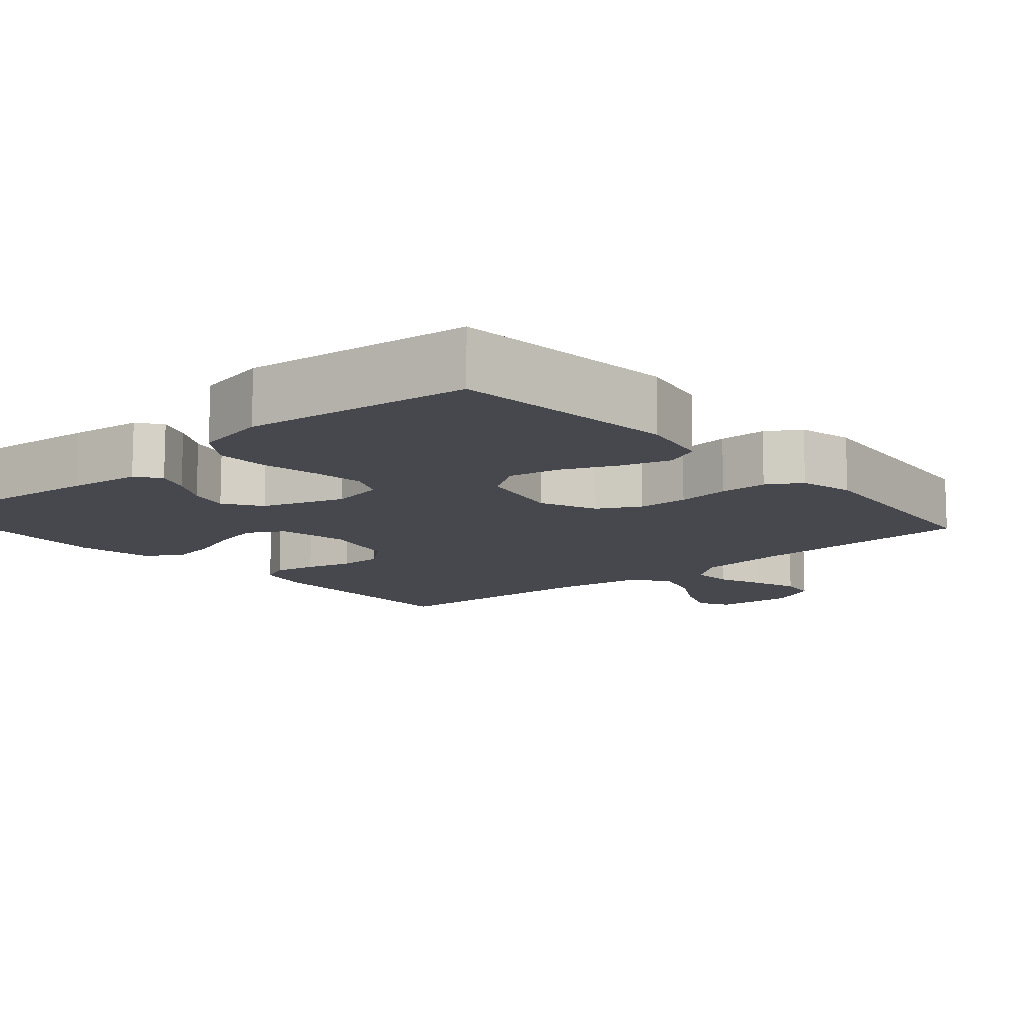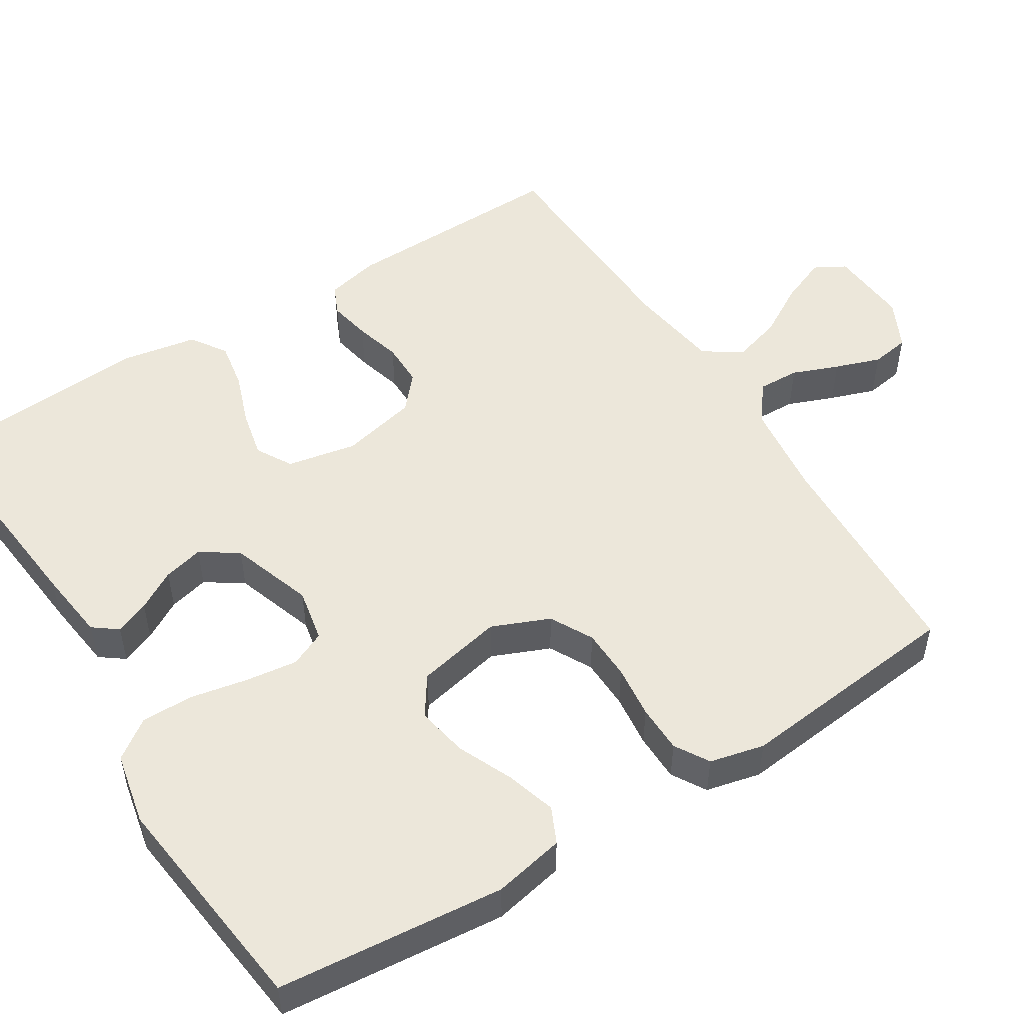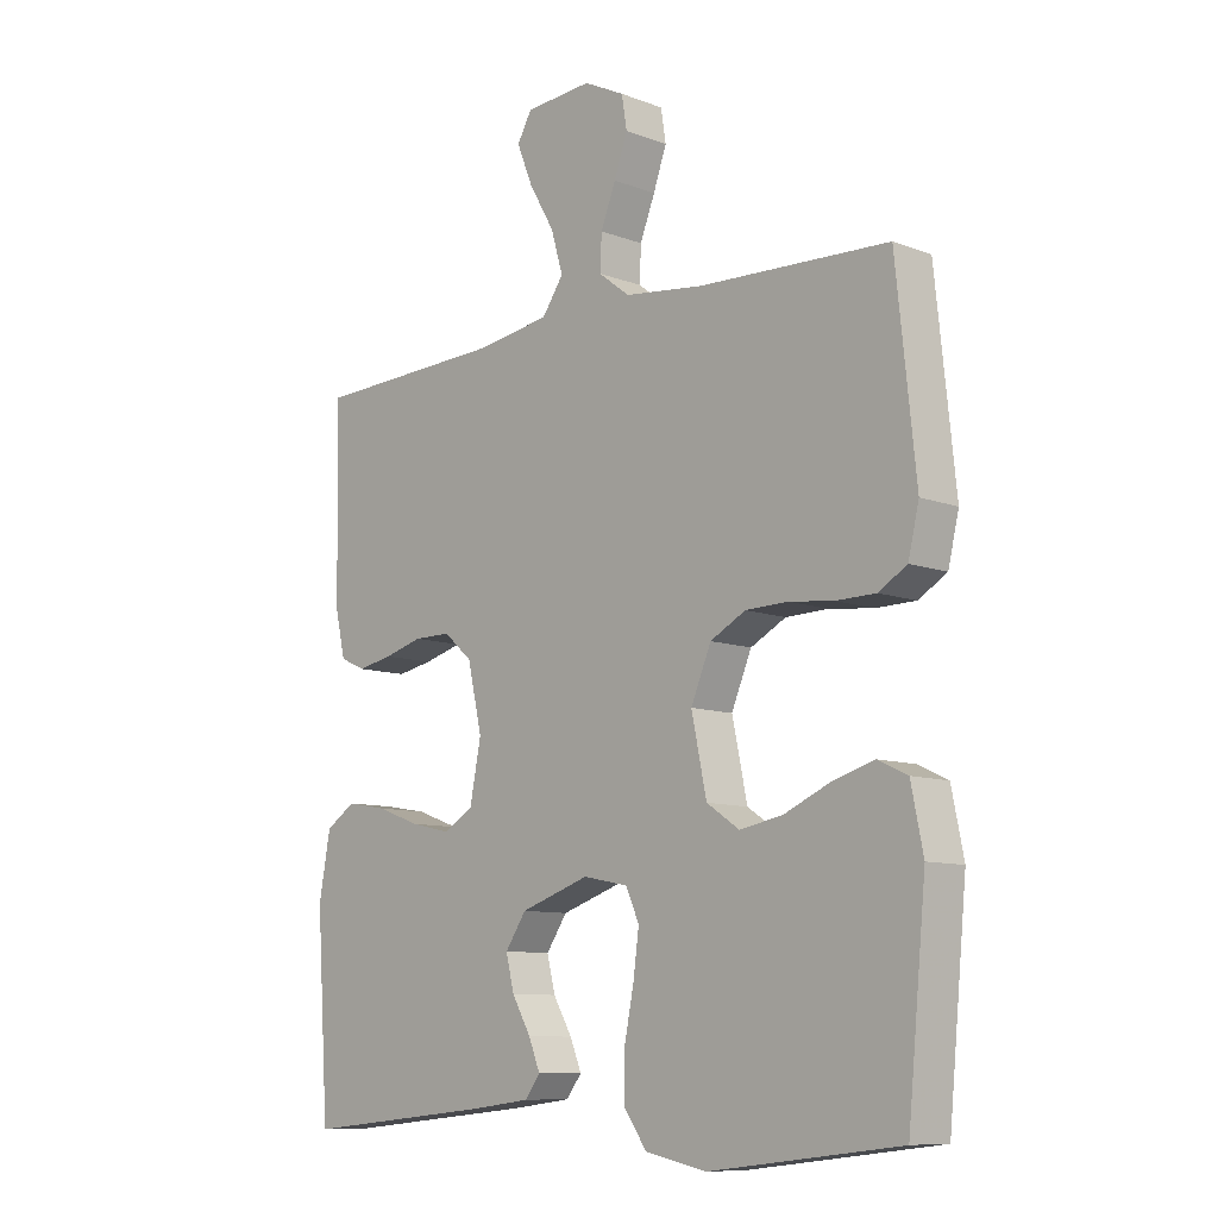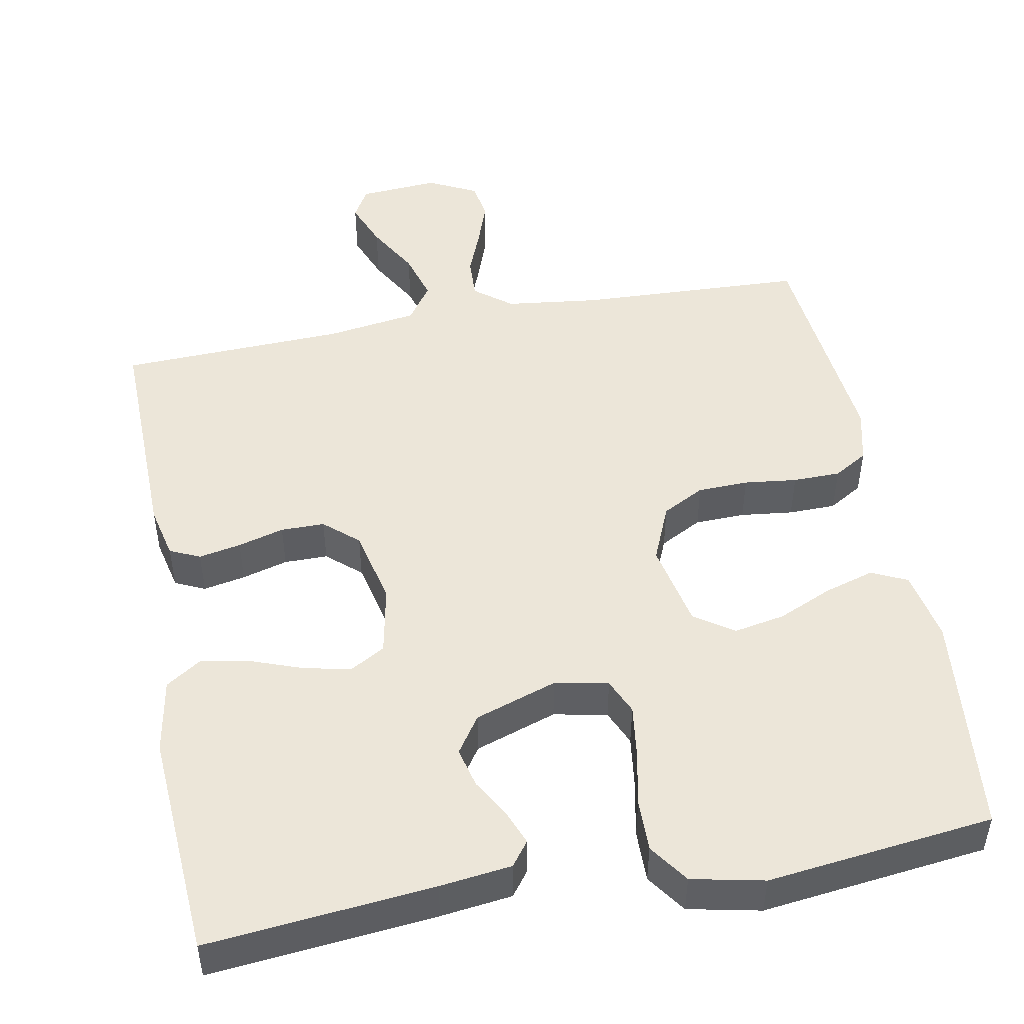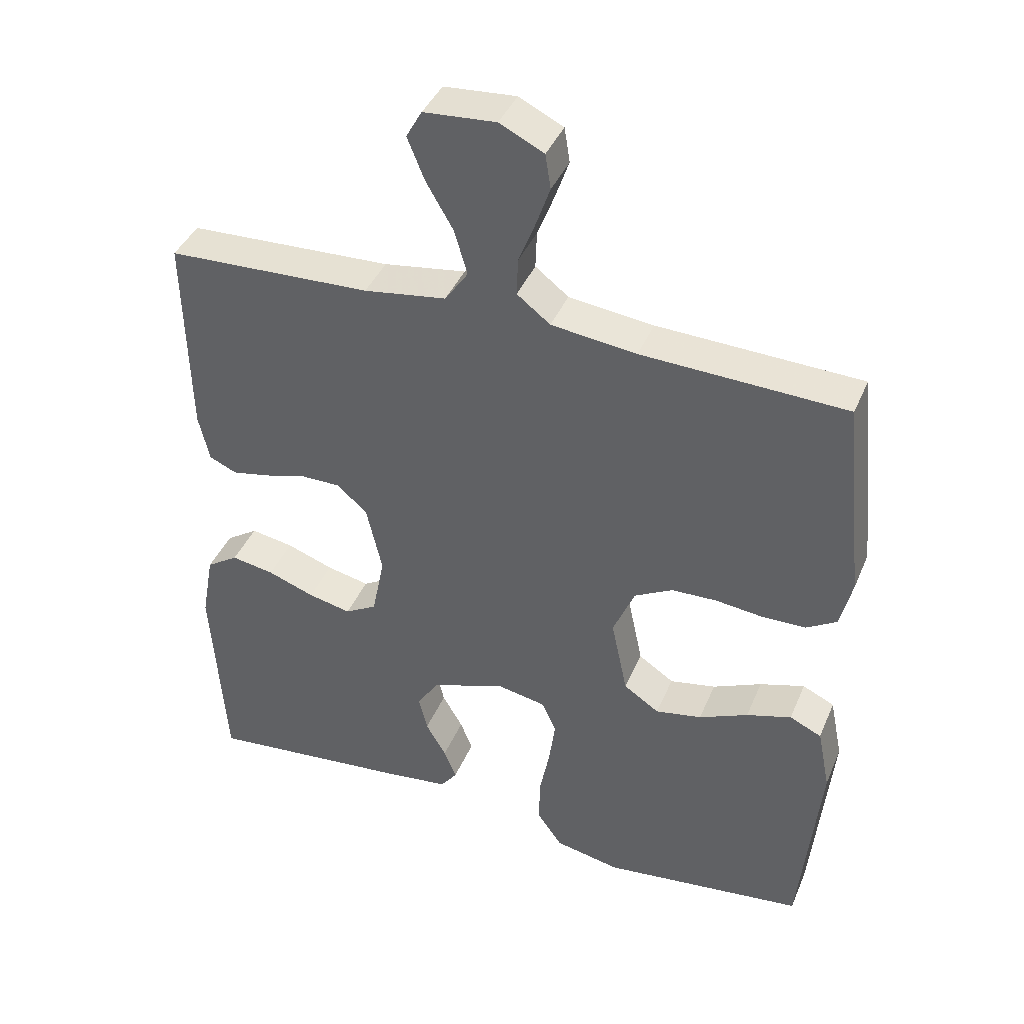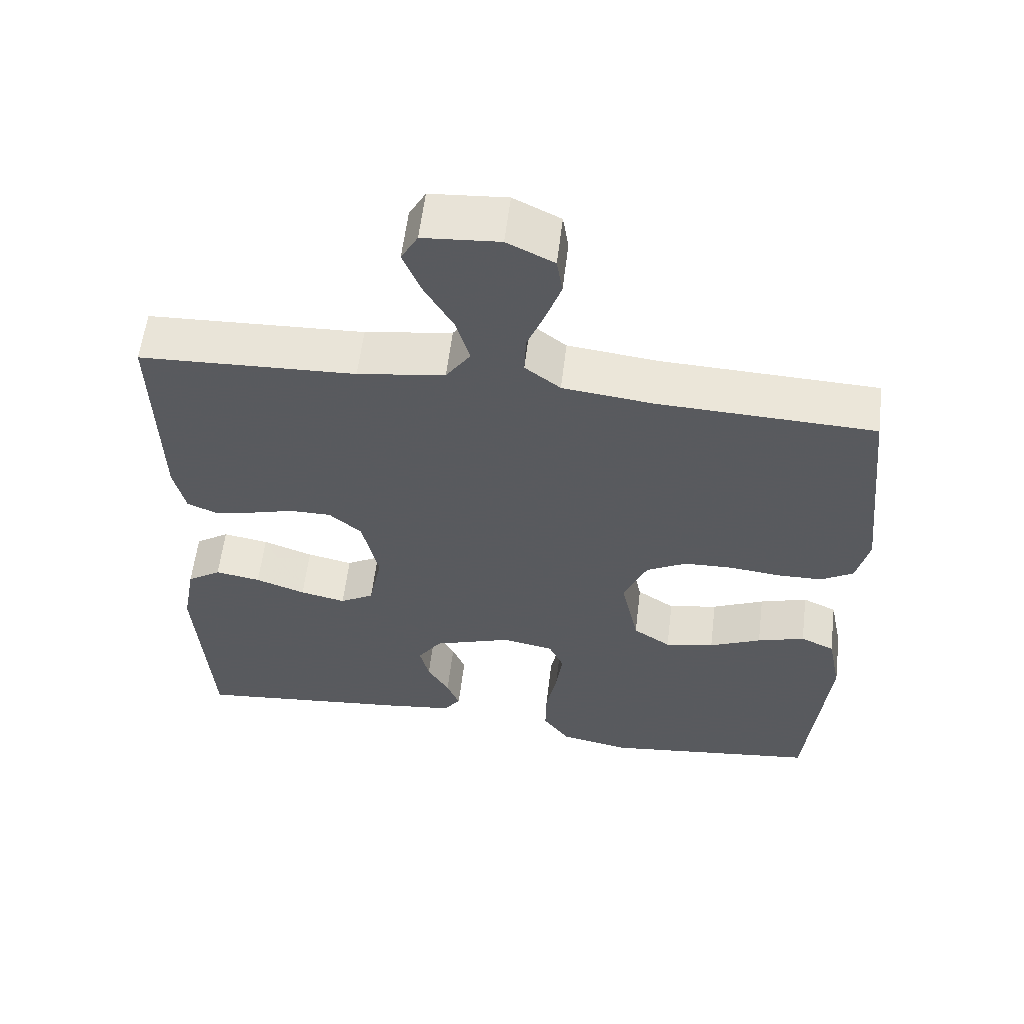
<metadata>
{"format":"obj","ext":"obj","renderer":"f3d","projection":"perspective","resolution":1024,"background":"white","views":[{"elev":-11.9,"azim":-139.0,"up":"+Y"},{"elev":51.6,"azim":-122.1,"up":"+Y"},{"elev":-9.7,"azim":-134.2,"up":"+Z"},{"elev":48.9,"azim":169.5,"up":"+Y"},{"elev":40.6,"azim":-158.4,"up":"+Z"},{"elev":58.3,"azim":-173.1,"up":"+Z"}]}
</metadata>
<code>
v 0.5 0.07 -0.5
v 0.2 0.07 -0.47
v 0.105 0.07 -0.458
v 0.081 0.07 -0.426
v 0.099 0.07 -0.381
v 0.129 0.07 -0.329
v 0.142 0.07 -0.276
v 0.109 0.07 -0.227
v 0 0.07 -0.19
v -0.071 0.07 -0.204
v -0.092 0.07 -0.251
v -0.083 0.07 -0.319
v -0.068 0.07 -0.395
v -0.067 0.07 -0.464
v -0.104 0.07 -0.516
v -0.2 0.07 -0.536
v -0.5 0.07 -0.5
v -0.529 0.07 -0.2
v -0.51 0.07 -0.106
v -0.463 0.07 -0.084
v -0.397 0.07 -0.104
v -0.325 0.07 -0.136
v -0.257 0.07 -0.149
v -0.205 0.07 -0.114
v -0.181 0.07 0
v -0.213 0.07 0.076
v -0.269 0.07 0.106
v -0.336 0.07 0.108
v -0.406 0.07 0.1
v -0.469 0.07 0.101
v -0.514 0.07 0.128
v -0.531 0.07 0.2
v -0.5 0.07 0.5
v -0.2 0.07 0.512
v -0.075 0.07 0.527
v -0.026 0.07 0.565
v -0.028 0.07 0.62
v -0.052 0.07 0.681
v -0.073 0.07 0.741
v -0.065 0.07 0.792
v 0 0.07 0.824
v 0.106 0.07 0.816
v 0.129 0.07 0.775
v 0.104 0.07 0.713
v 0.064 0.07 0.644
v 0.045 0.07 0.579
v 0.079 0.07 0.53
v 0.2 0.07 0.512
v 0.5 0.07 0.5
v 0.494 0.07 0.2
v 0.478 0.07 0.13
v 0.438 0.07 0.112
v 0.382 0.07 0.123
v 0.321 0.07 0.14
v 0.263 0.07 0.14
v 0.218 0.07 0.101
v 0.195 0.07 0
v 0.213 0.07 -0.092
v 0.26 0.07 -0.119
v 0.323 0.07 -0.105
v 0.392 0.07 -0.08
v 0.455 0.07 -0.069
v 0.502 0.07 -0.1
v 0.52 0.07 -0.2
v 0.5 0 -0.5
v 0.2 0 -0.47
v 0.105 0 -0.458
v 0.081 0 -0.426
v 0.099 0 -0.381
v 0.129 0 -0.329
v 0.142 0 -0.276
v 0.109 0 -0.227
v 0 0 -0.19
v -0.071 0 -0.204
v -0.092 0 -0.251
v -0.083 0 -0.319
v -0.068 0 -0.395
v -0.067 0 -0.464
v -0.104 0 -0.516
v -0.2 0 -0.536
v -0.5 0 -0.5
v -0.529 0 -0.2
v -0.51 0 -0.106
v -0.463 0 -0.084
v -0.397 0 -0.104
v -0.325 0 -0.136
v -0.257 0 -0.149
v -0.205 0 -0.114
v -0.181 0 0
v -0.213 0 0.076
v -0.269 0 0.106
v -0.336 0 0.108
v -0.406 0 0.1
v -0.469 0 0.101
v -0.514 0 0.128
v -0.531 0 0.2
v -0.5 0 0.5
v -0.2 0 0.512
v -0.075 0 0.527
v -0.026 0 0.565
v -0.028 0 0.62
v -0.052 0 0.681
v -0.073 0 0.741
v -0.065 0 0.792
v 0 0 0.824
v 0.106 0 0.816
v 0.129 0 0.775
v 0.104 0 0.713
v 0.064 0 0.644
v 0.045 0 0.579
v 0.079 0 0.53
v 0.2 0 0.512
v 0.5 0 0.5
v 0.494 0 0.2
v 0.478 0 0.13
v 0.438 0 0.112
v 0.382 0 0.123
v 0.321 0 0.14
v 0.263 0 0.14
v 0.218 0 0.101
v 0.195 0 0
v 0.213 0 -0.092
v 0.26 0 -0.119
v 0.323 0 -0.105
v 0.392 0 -0.08
v 0.455 0 -0.069
v 0.502 0 -0.1
v 0.52 0 -0.2
f 4 5 6
f 3 4 6
f 2 3 6
f 1 2 6
f 64 1 6
f 63 64 6
f 62 63 6
f 61 62 6
f 60 61 6
f 59 60 6 7
f 58 59 7 8
f 57 58 8 9
f 56 57 9 10
f 52 53 54
f 51 52 54
f 50 51 54
f 49 50 54
f 48 49 54
f 47 48 54 55
f 46 47 55 56
f 43 44 45
f 42 43 45
f 41 42 45
f 40 41 45
f 39 40 45
f 38 39 45
f 37 38 45
f 36 37 45 46
f 46 56 10
f 36 46 10
f 35 36 10
f 32 33 34
f 31 32 34
f 30 31 34
f 29 30 34
f 28 29 34
f 27 28 34 35
f 20 21 22
f 19 20 22
f 18 19 22
f 17 18 22
f 16 17 22
f 15 16 22
f 14 15 22
f 13 14 22
f 12 13 22
f 11 12 22 23
f 10 11 23 24
f 26 27 35
f 25 26 35 10
f 10 24 25
f 70 69 68
f 70 68 67
f 70 67 66
f 70 66 65
f 70 65 128
f 70 128 127
f 70 127 126
f 70 126 125
f 70 125 124
f 71 70 124 123
f 72 71 123 122
f 73 72 122 121
f 74 73 121 120
f 118 117 116
f 118 116 115
f 118 115 114
f 118 114 113
f 118 113 112
f 119 118 112 111
f 120 119 111 110
f 109 108 107
f 109 107 106
f 109 106 105
f 109 105 104
f 109 104 103
f 109 103 102
f 109 102 101
f 110 109 101 100
f 74 120 110
f 74 110 100
f 74 100 99
f 98 97 96
f 98 96 95
f 98 95 94
f 98 94 93
f 98 93 92
f 99 98 92 91
f 86 85 84
f 86 84 83
f 86 83 82
f 86 82 81
f 86 81 80
f 86 80 79
f 86 79 78
f 86 78 77
f 86 77 76
f 87 86 76 75
f 88 87 75 74
f 99 91 90
f 74 99 90 89
f 89 88 74
f 1 65 66 2
f 2 66 67 3
f 3 67 68 4
f 4 68 69 5
f 5 69 70 6
f 6 70 71 7
f 7 71 72 8
f 8 72 73 9
f 9 73 74 10
f 10 74 75 11
f 11 75 76 12
f 12 76 77 13
f 13 77 78 14
f 14 78 79 15
f 15 79 80 16
f 16 80 81 17
f 17 81 82 18
f 18 82 83 19
f 19 83 84 20
f 20 84 85 21
f 21 85 86 22
f 22 86 87 23
f 23 87 88 24
f 24 88 89 25
f 25 89 90 26
f 26 90 91 27
f 27 91 92 28
f 28 92 93 29
f 29 93 94 30
f 30 94 95 31
f 31 95 96 32
f 32 96 97 33
f 33 97 98 34
f 34 98 99 35
f 35 99 100 36
f 36 100 101 37
f 37 101 102 38
f 38 102 103 39
f 39 103 104 40
f 40 104 105 41
f 41 105 106 42
f 42 106 107 43
f 43 107 108 44
f 44 108 109 45
f 45 109 110 46
f 46 110 111 47
f 47 111 112 48
f 48 112 113 49
f 49 113 114 50
f 50 114 115 51
f 51 115 116 52
f 52 116 117 53
f 53 117 118 54
f 54 118 119 55
f 55 119 120 56
f 56 120 121 57
f 57 121 122 58
f 58 122 123 59
f 59 123 124 60
f 60 124 125 61
f 61 125 126 62
f 62 126 127 63
f 63 127 128 64
f 64 128 65 1

</code>
